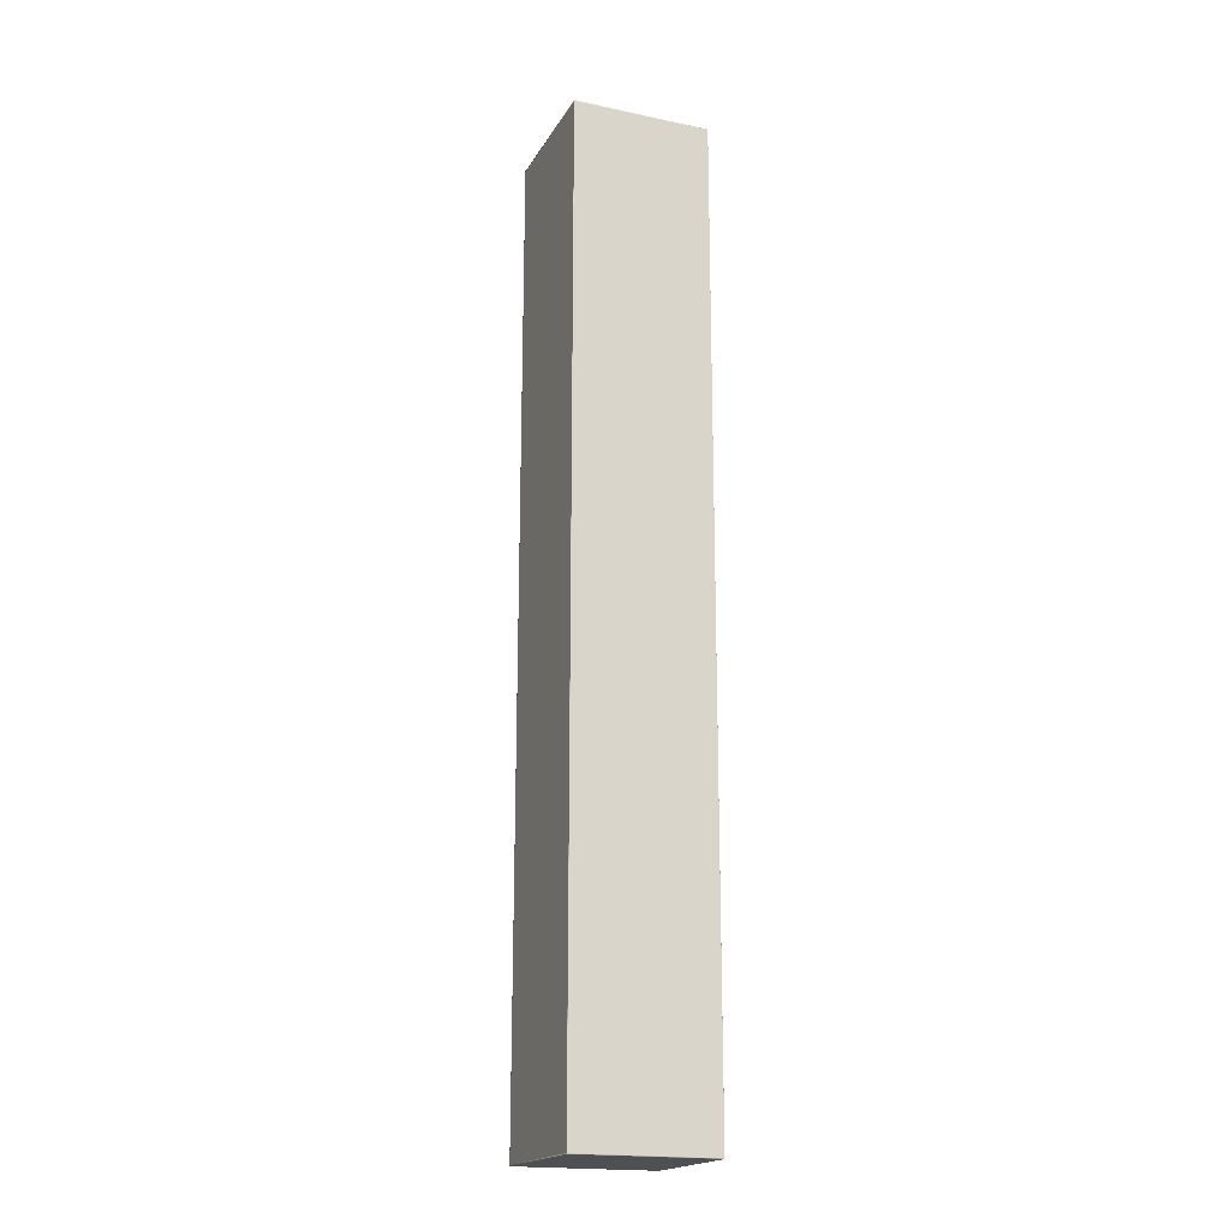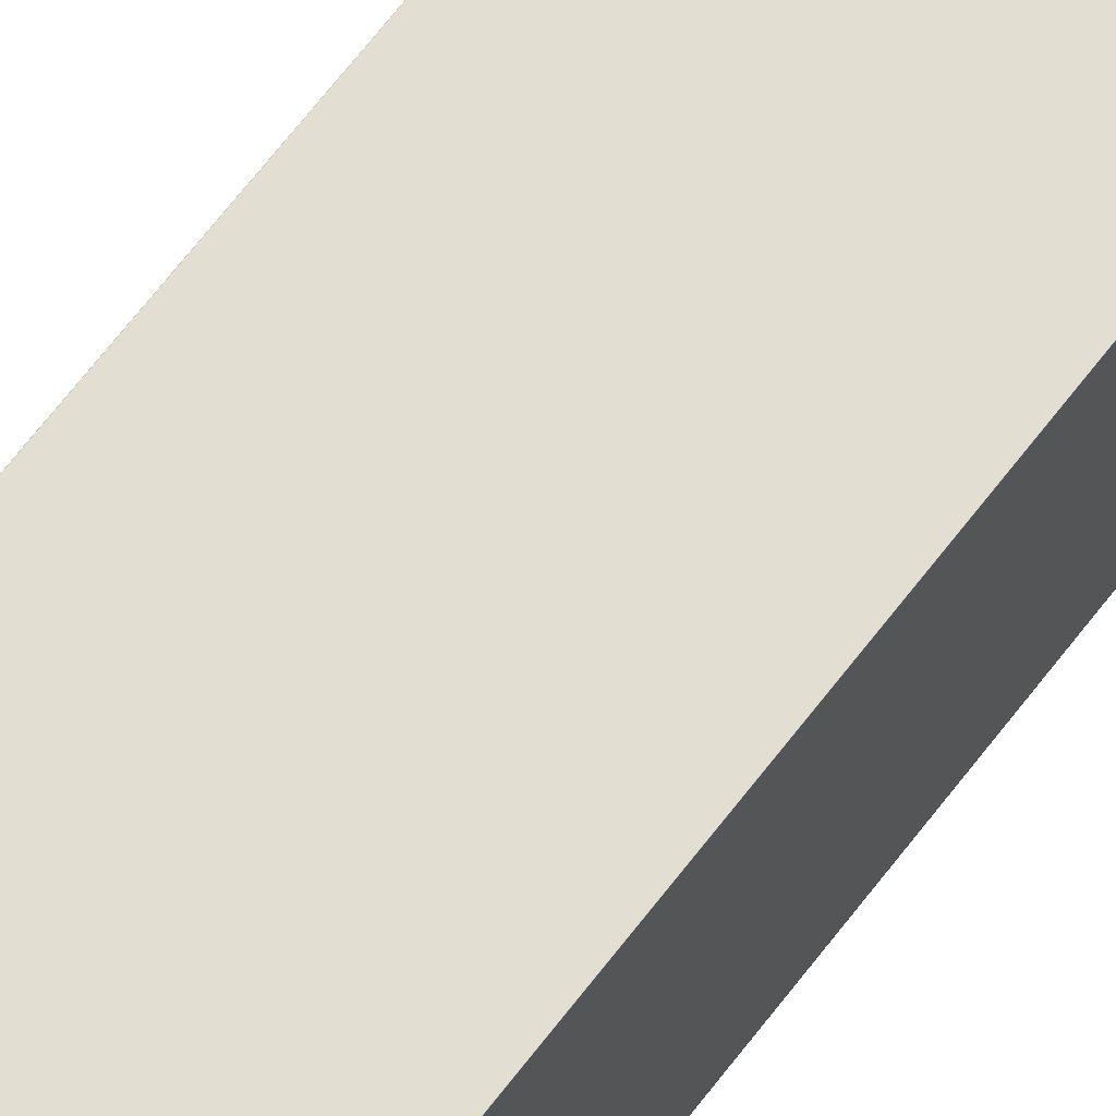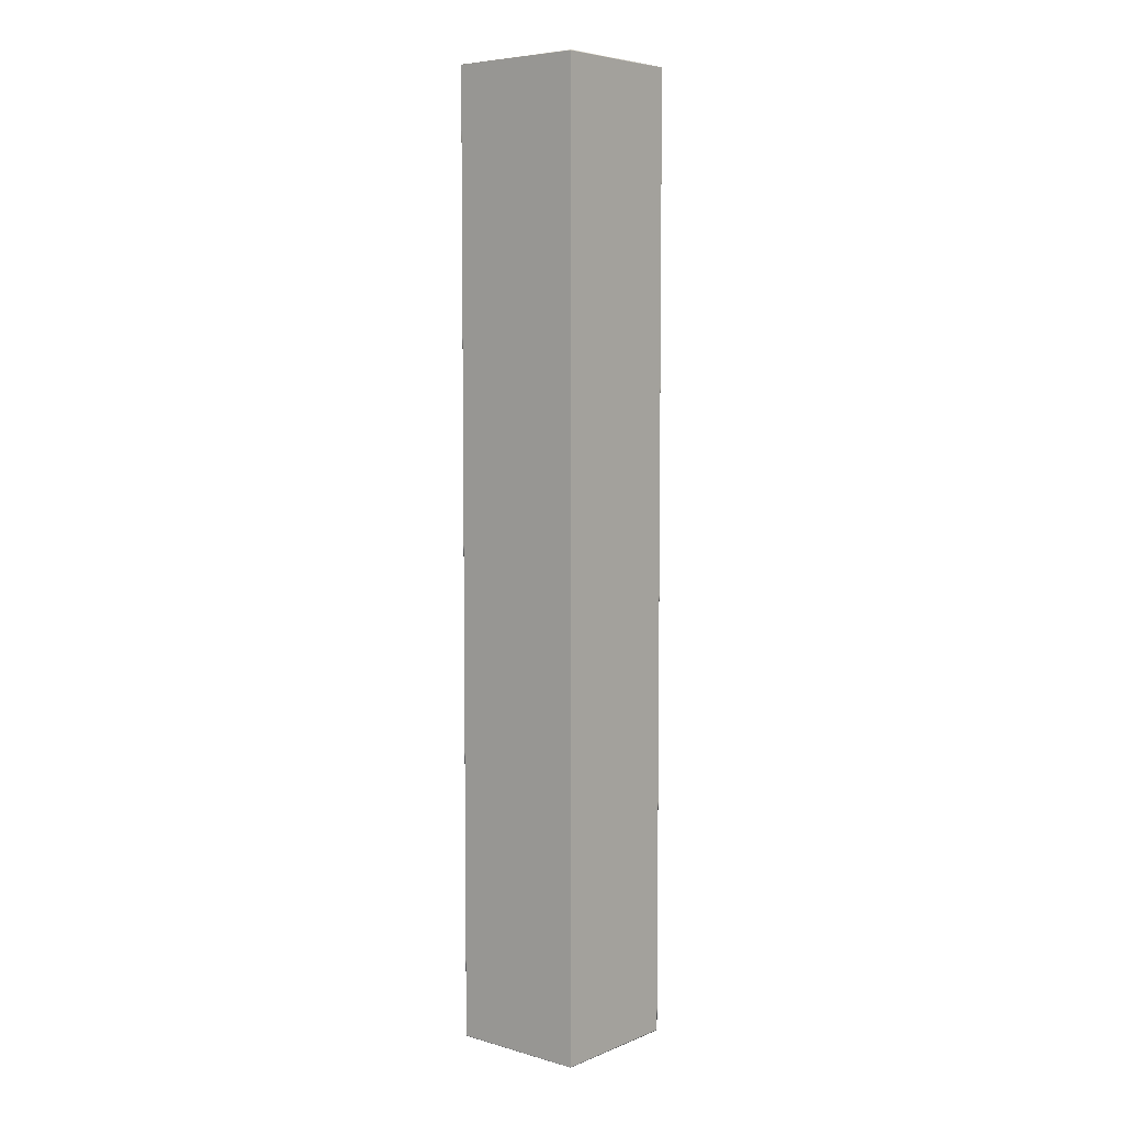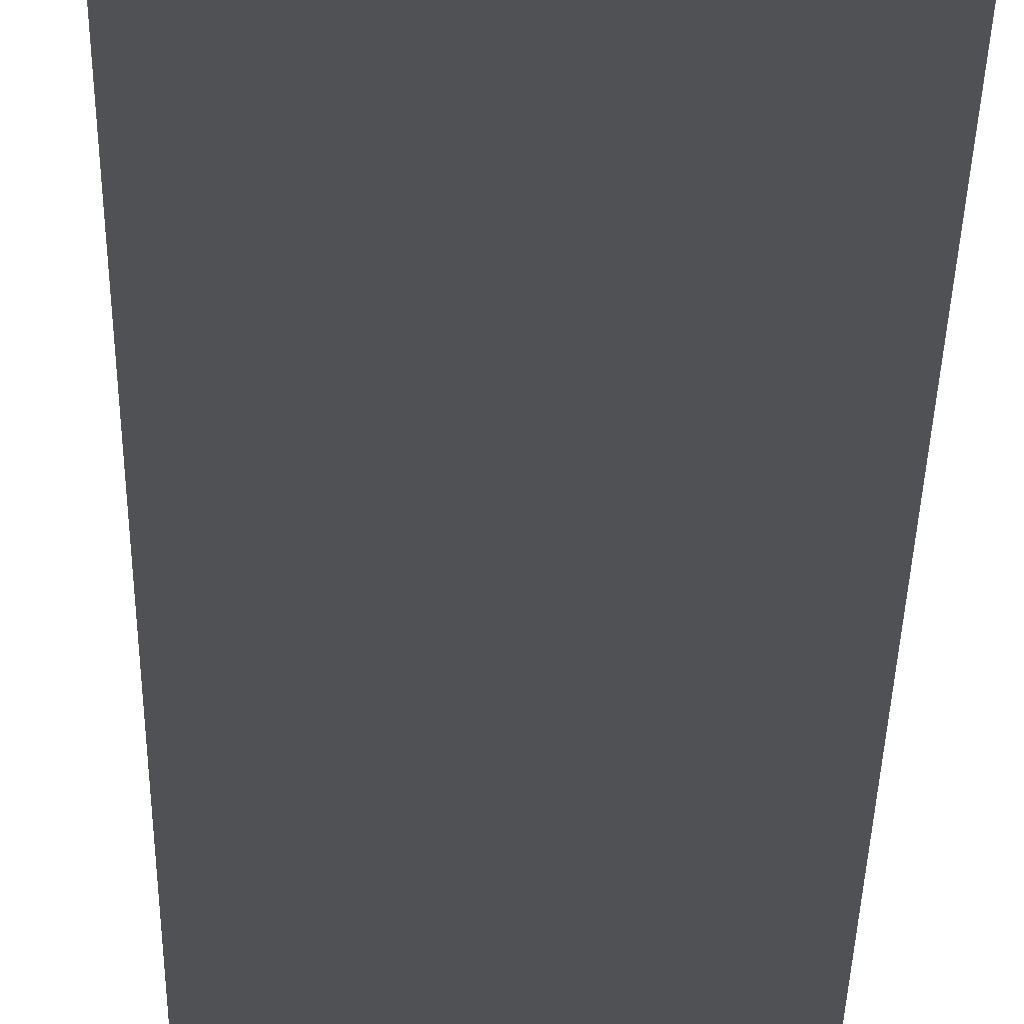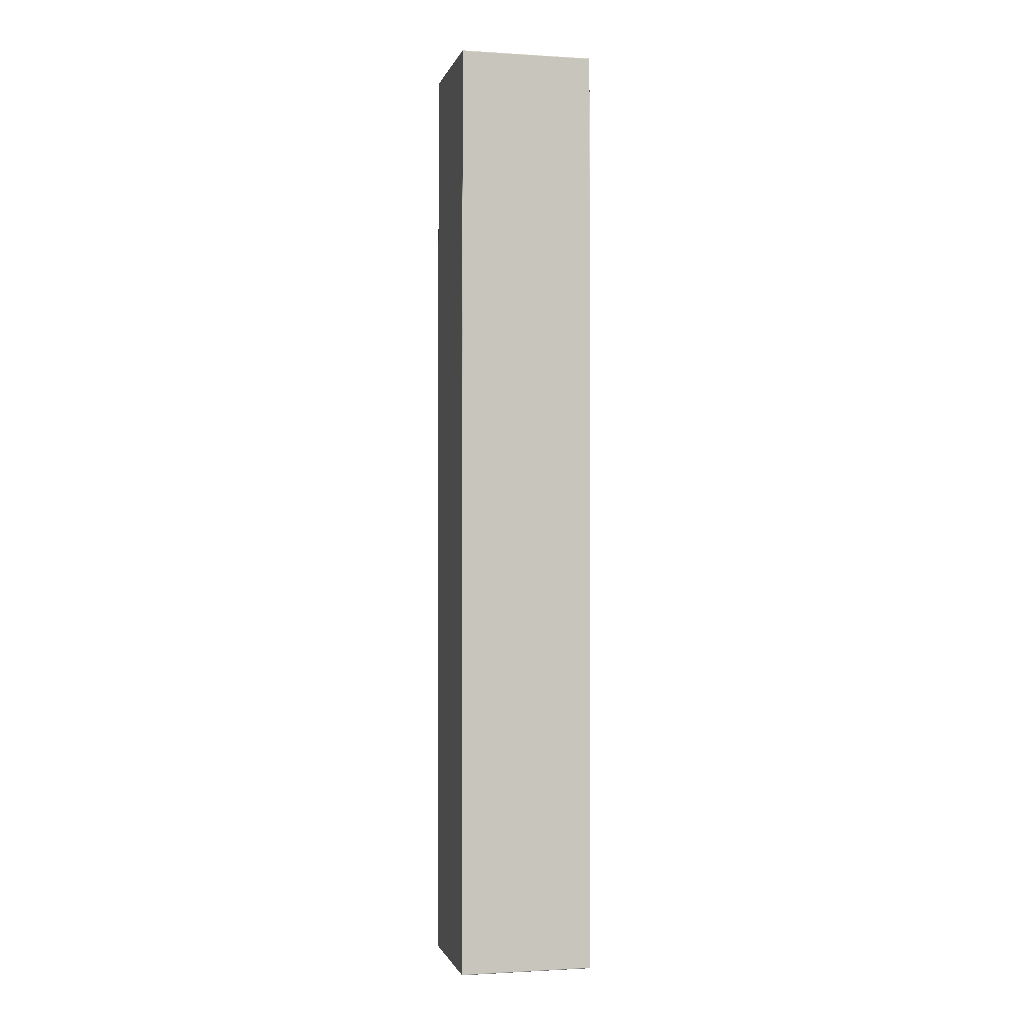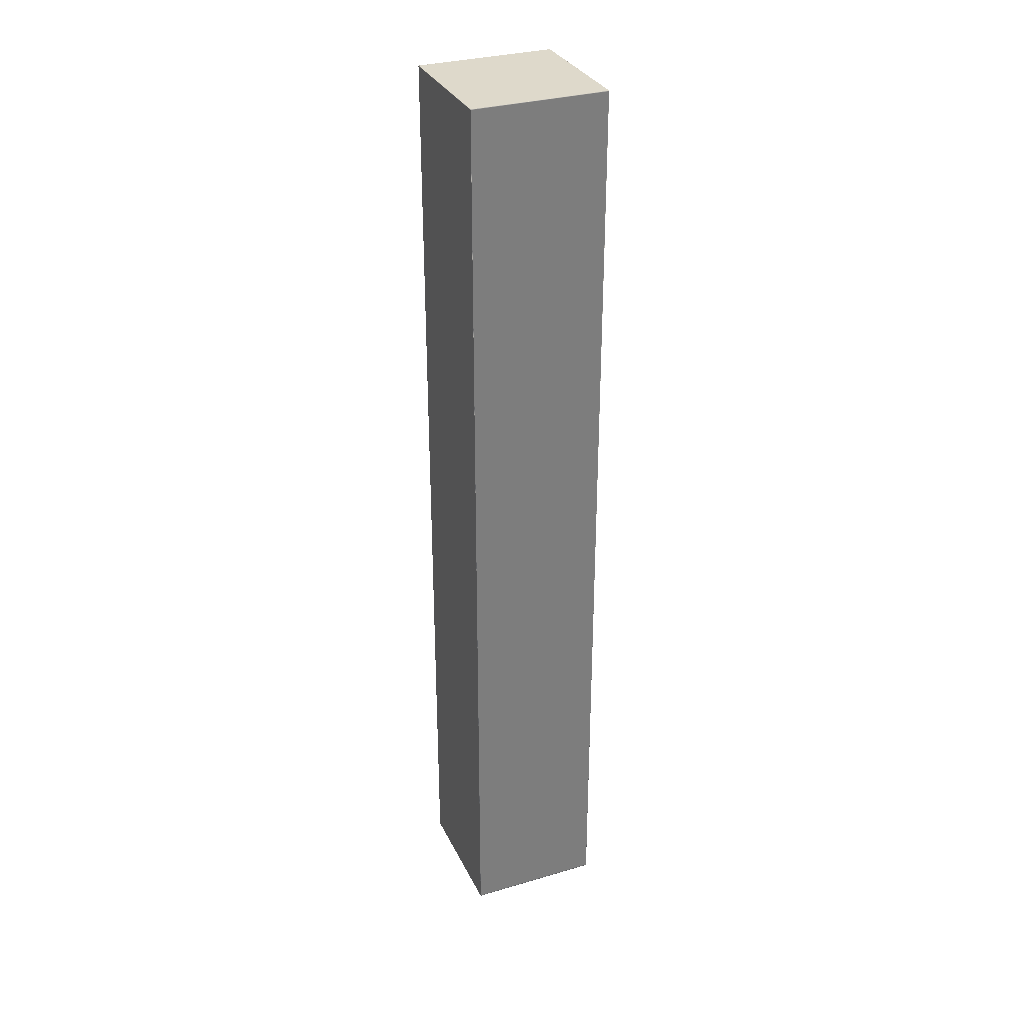
<metadata>
{"format":"obj","ext":"obj","renderer":"f3d","projection":"perspective","resolution":1024,"background":"white","views":[{"elev":-19.0,"azim":158.2,"up":"+Z"},{"elev":67.9,"azim":37.6,"up":"+Y"},{"elev":5.9,"azim":-49.9,"up":"+Z"},{"elev":-19.5,"azim":-0.6,"up":"+Y"},{"elev":-1.1,"azim":-12.9,"up":"+Z"},{"elev":31.8,"azim":-22.5,"up":"+Z"}]}
</metadata>
<code>
v -0.04992 -0.04992 -2.24e-05
v -0.04992 0.04992 -2.17e-05
v 0.04992 0.05 0.6994
v 0.04992 0.05 0.0005446
v -0.04994 -0.04994 0.7
v -0.04994 0.04994 0.7
v -0.04992 -0.05 0.0005243
v -0.04992 -0.05 0.6994
v 0.04994 0.04994 0.7
v -0.05 0.04994 0.6995
v -0.05 0.04994 0.0004067
v -0.05 -0.05 -2.24e-05
v -0.05 -0.05 0.7
v -0.05 0.05 0.7
v -0.05 0.05 -2.17e-05
v -0.05 -0.04994 0.6995
v -0.05 -0.04994 0.0004067
v 0.05 -0.05 0.7
v 0.05 -0.05 -2.24e-05
v 0.05 0.04989 0.6992
v 0.05 0.04989 0.0007392
v 0.05 -0.04989 0.0007392
v 0.05 -0.04989 0.6992
v 0.05 0.05 0.7
v 0.05 0.05 -2.24e-05
v 0.04992 -0.05 0.0005243
v 0.04992 -0.05 0.6994
v 0.04994 -0.04994 0.7
v -0.04992 0.05 0.6994
v -0.04992 0.05 0.0005453
v 0.04992 -0.04992 -2.24e-05
v 0.04992 0.04992 -2.24e-05
f 13 18 5
f 5 18 28
f 24 14 9
f 9 14 6
f 18 24 28
f 28 24 9
f 14 13 6
f 6 13 5
f 5 28 6
f 6 28 9
f 14 24 29
f 29 24 3
f 15 14 30
f 30 14 29
f 25 15 4
f 4 15 30
f 24 25 3
f 3 25 4
f 29 3 30
f 30 3 4
f 12 13 17
f 17 13 16
f 14 15 10
f 10 15 11
f 15 12 11
f 11 12 17
f 13 14 16
f 16 14 10
f 11 17 10
f 10 17 16
f 18 19 23
f 23 19 22
f 25 24 21
f 21 24 20
f 24 18 20
f 20 18 23
f 19 25 22
f 22 25 21
f 20 23 21
f 21 23 22
f 19 12 31
f 31 12 1
f 15 25 2
f 2 25 32
f 25 19 32
f 32 19 31
f 12 15 1
f 1 15 2
f 31 1 32
f 32 1 2
f 19 18 26
f 26 18 27
f 12 19 7
f 7 19 26
f 13 12 8
f 8 12 7
f 18 13 27
f 27 13 8
f 26 27 7
f 7 27 8

</code>
